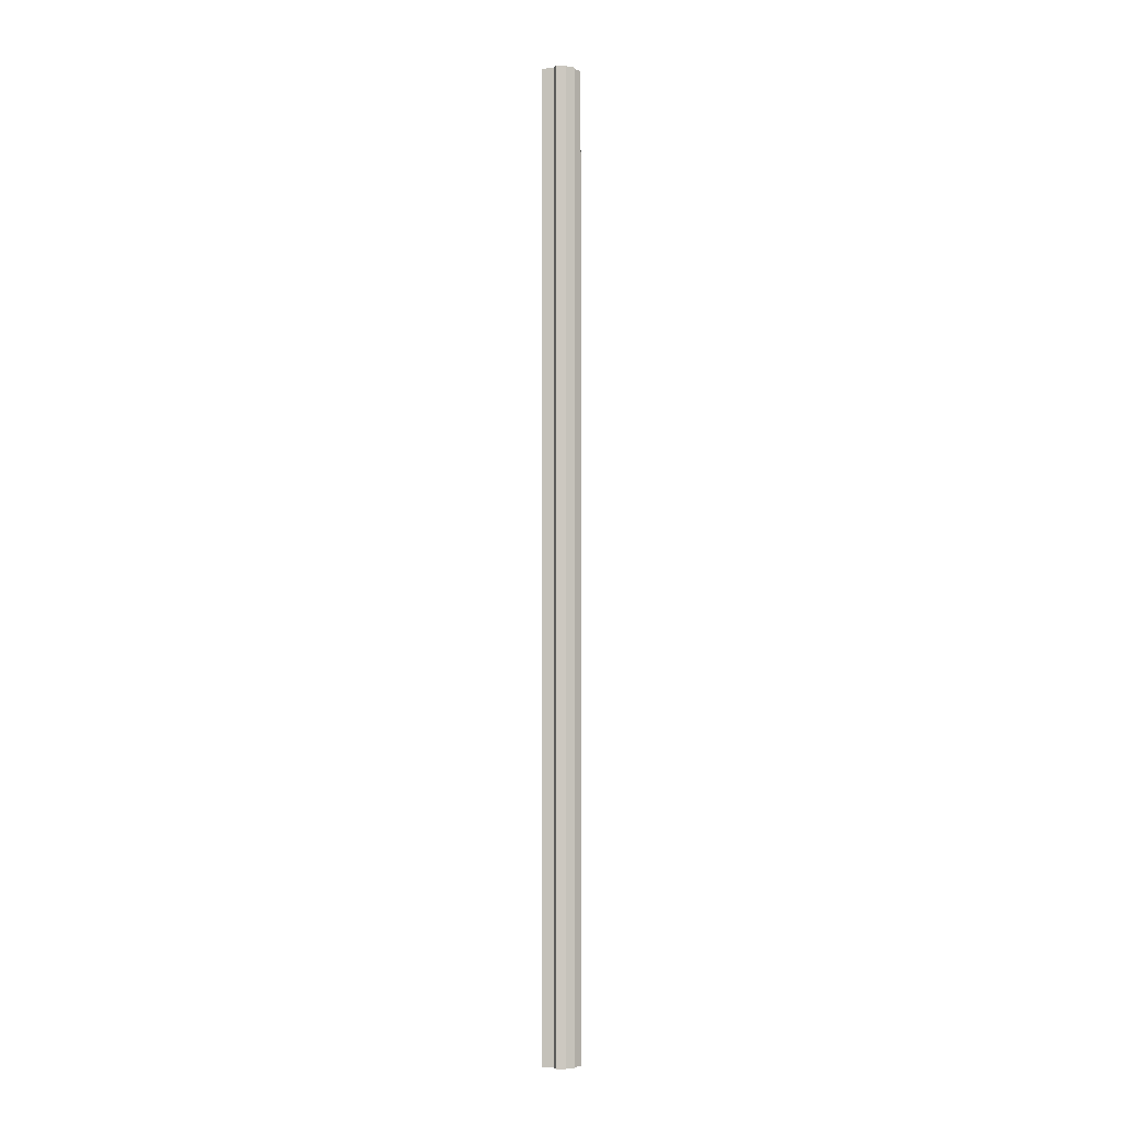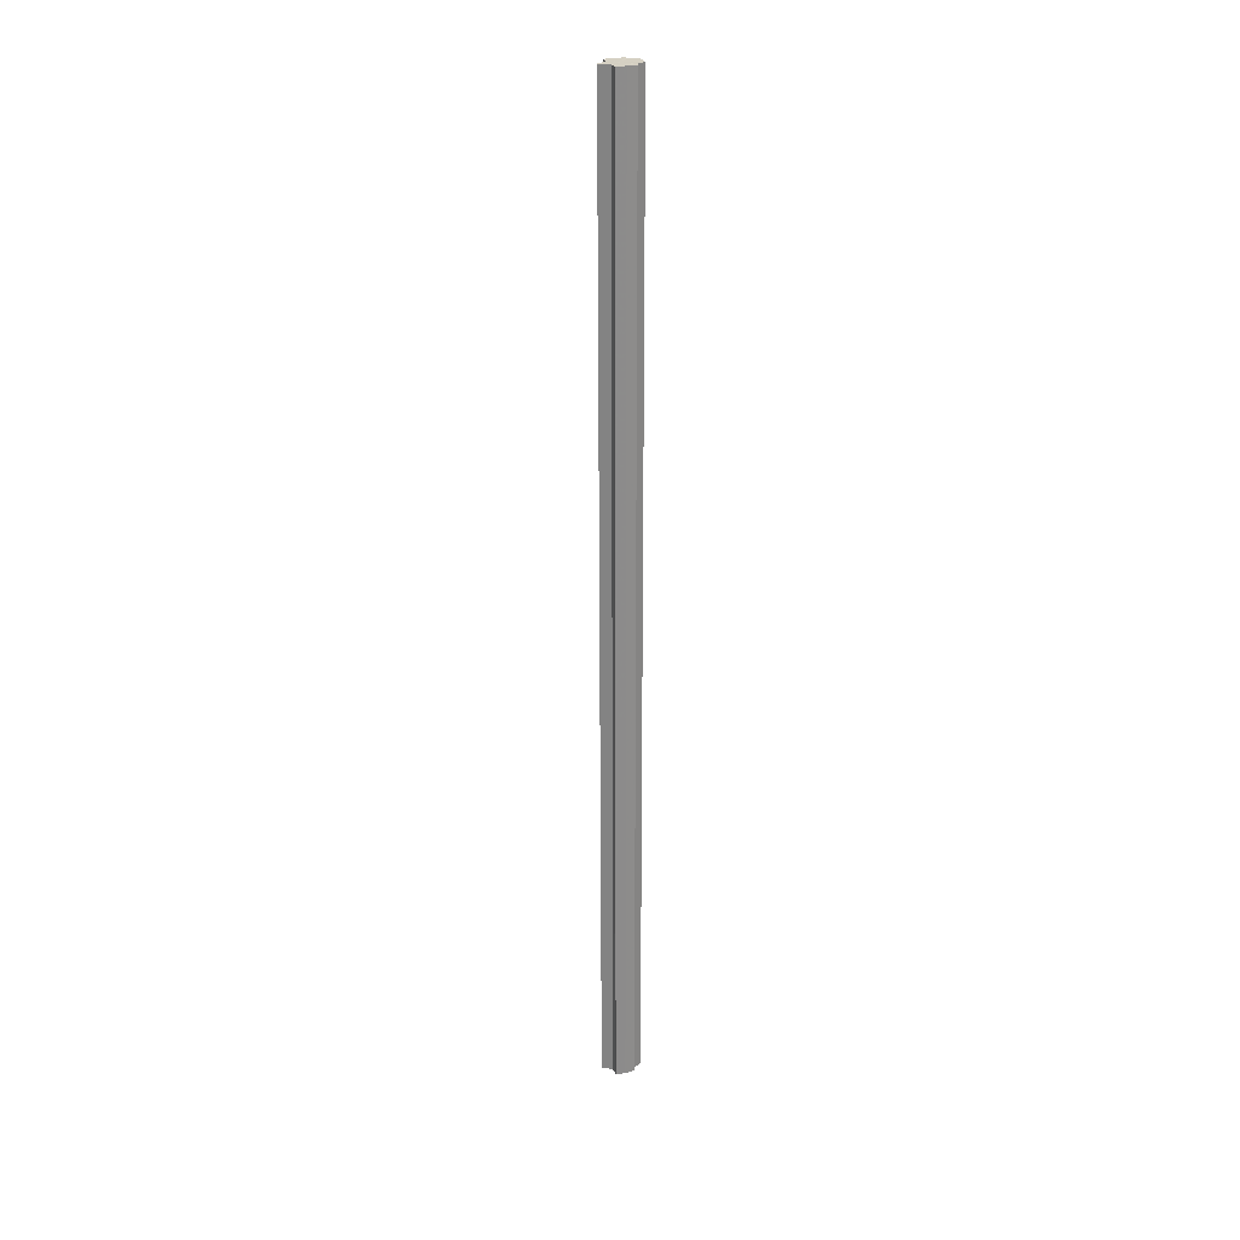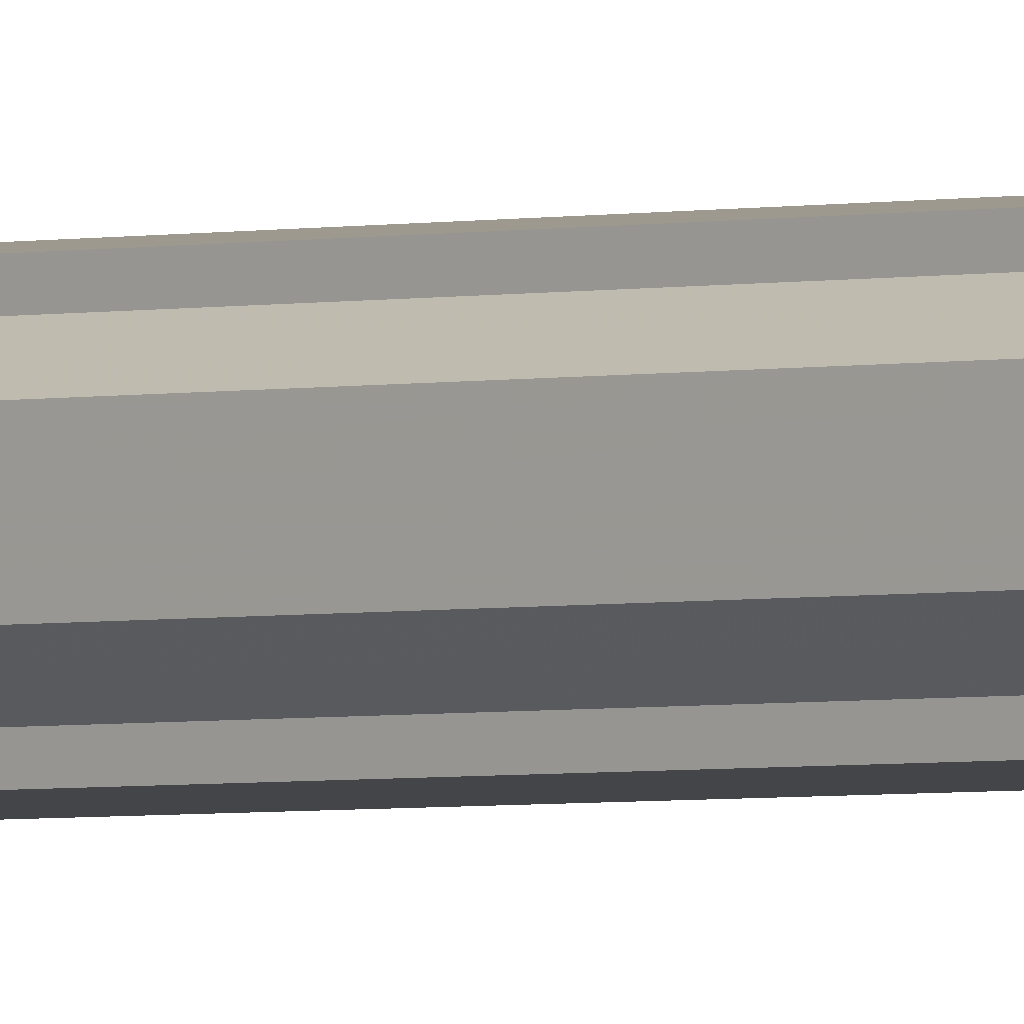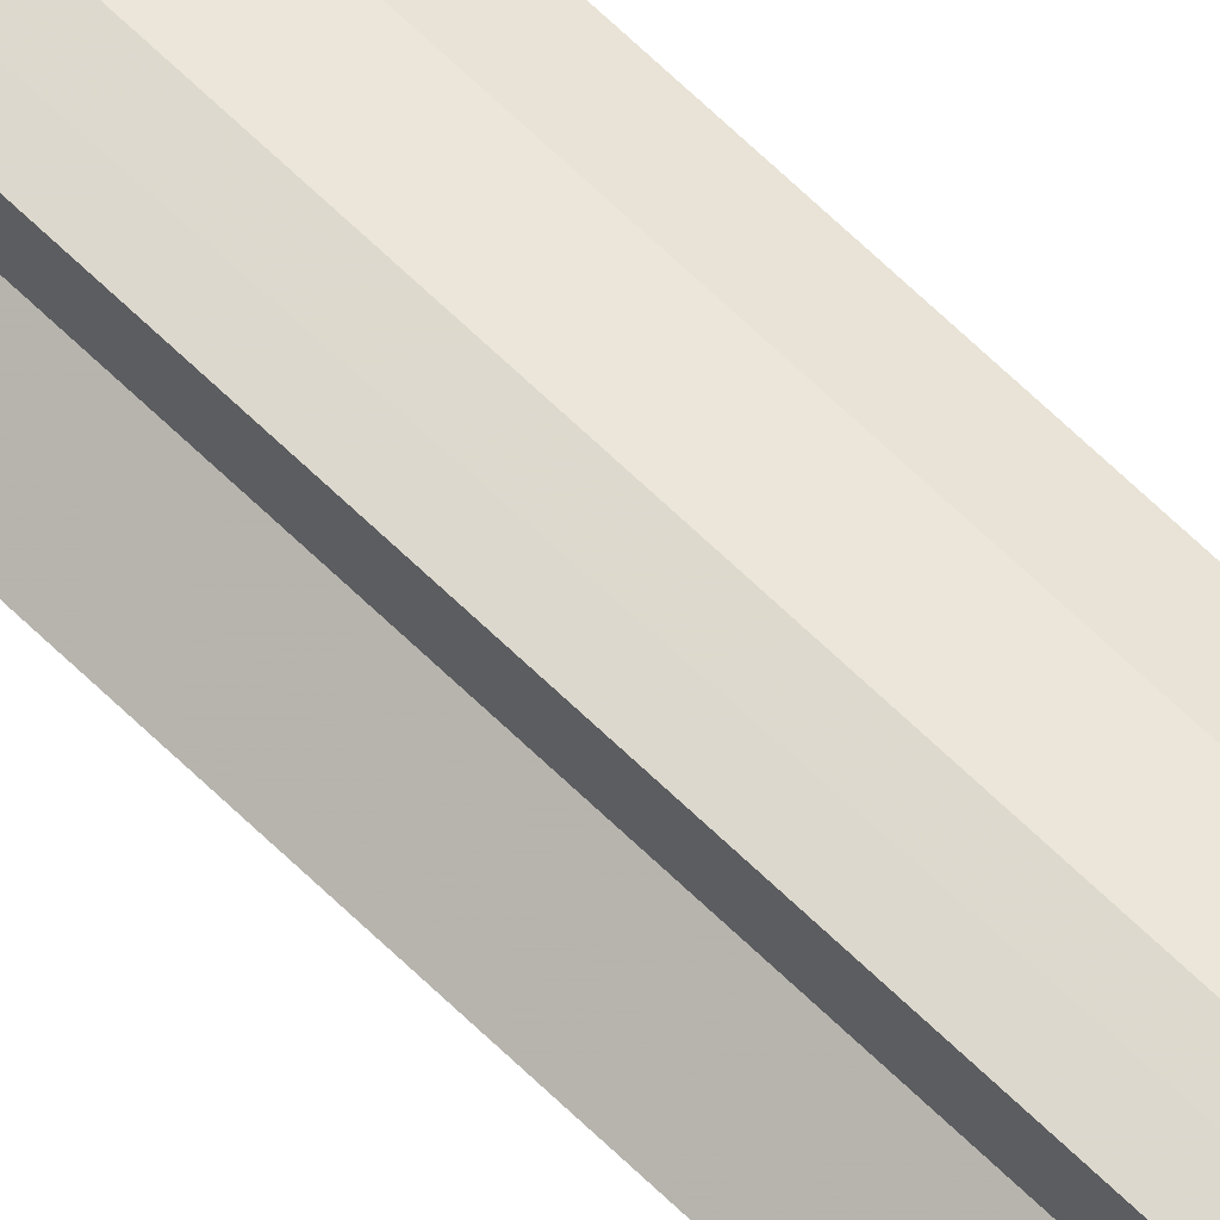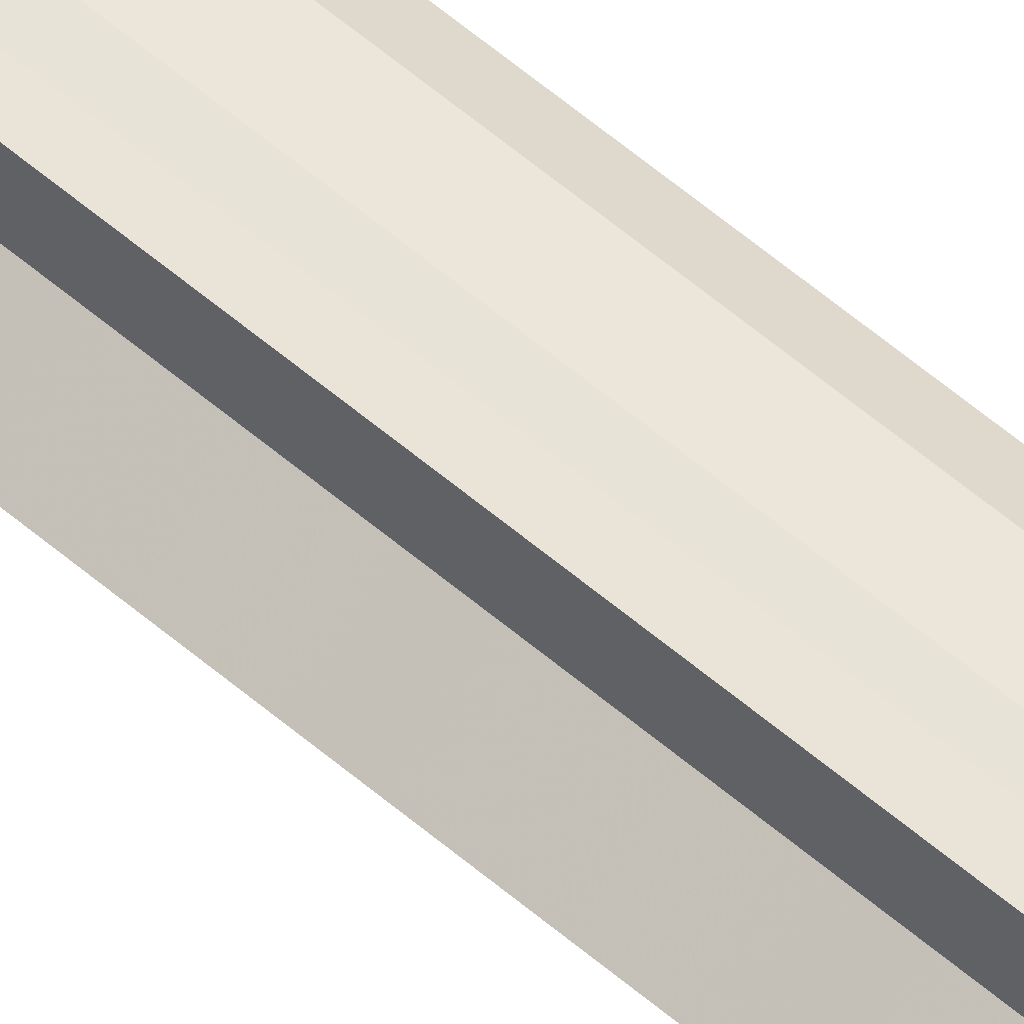
<metadata>
{"format":"obj","ext":"obj","renderer":"f3d","projection":"perspective","resolution":1024,"background":"white","views":[{"elev":-3.5,"azim":159.5,"up":"+Y"},{"elev":26.3,"azim":160.8,"up":"+Y"},{"elev":-2.1,"azim":-44.7,"up":"+Z"},{"elev":64.5,"azim":134.7,"up":"+Z"},{"elev":50.6,"azim":134.3,"up":"+Z"}]}
</metadata>
<code>
o 10288
v 2252 1887 17.74
v 2252 1887 17.74
v 2252 1888 17.74
v 2252 1887 17.74
v 2252 1888 17.74
v 2252 1887 17.74
v 2252 1888 17.74
v 2252 1887 17.74
v 2252 1888 17.74
v 2252 1887 17.72
v 2252 1887 17.74
v 2252 1887 17.74
v 2252 1887 17.73
v 2252 1887 17.74
v 2252 1887 17.72
v 2252 1888 17.74
v 2252 1888 17.74
v 2252 1887 17.74
v 2252 1888 17.73
v 2252 1887 17.74
v 2252 1887 17.73
v 2252 1888 17.72
v 2252 1887 17.73
v 2252 1887 17.72
v 2252 1888 17.72
v 2252 1887 17.72
v 2252 1887 17.72
v 2252 1888 17.71
v 2252 1887 17.72
v 2252 1887 17.71
v 2252 1888 17.71
v 2252 1887 17.71
v 2252 1887 17.71
v 2252 1887 17.71
v 2252 1887 17.72
v 2252 1888 17.71
v 2252 1887 17.72
v 2252 1888 17.72
v 2252 1887 17.73
v 2252 1888 17.72
v 2252 1887 17.74
v 2252 1888 17.73
v 2252 1887 17.74
v 2252 1888 17.74
v 2252 1887 17.71
v 2252 1888 17.71
v 2252 1888 17.71
v 2252 1887 17.71
v 2252 1888 17.71
v 2252 1887 17.71
v 2252 1887 17.71
v 2252 1887 17.71
v 2252 1887 17.71
v 2252 1887 17.71
v 2252 1888 17.71
v 2252 1887 17.71
v 2252 1887 17.72
v 2252 1888 17.71
v 2252 1888 17.71
v 2252 1888 17.72
v 2252 1887 17.71
v 2252 1888 17.73
v 2252 1888 17.72
v 2252 1888 17.72
v 2252 1887 17.72
v 2252 1888 17.74
v 2252 1887 17.73
v 2252 1887 17.72
v 2252 1887 17.72
v 2252 1888 17.74
v 2252 1887 17.74
v 2252 1887 17.71
v 2252 1888 17.72
v 2252 1887 17.71
v 2252 1888 17.71
v 2252 1887 17.74
v 2252 1887 17.74
v 2252 1887 17.73
v 2252 1888 17.74
v 2252 1887 17.72
v 2252 1888 17.73
v 2252 1888 17.72
v 2252 1888 17.74
v 2252 1888 17.74
v 2252 1888 17.74
v 2252 1888 17.74
v 2252 1888 17.74
v 2252 1888 17.73
v 2252 1888 17.73
v 2252 1888 17.72
v 2252 1888 17.72
v 2252 1888 17.72
v 2252 1888 17.72
v 2252 1888 17.71
v 2252 1888 17.71
v 2252 1888 17.71
v 2252 1888 17.71
v 2252 1888 17.71
f 1 2 3
f 4 1 5
f 5 6 7
f 7 8 9
f 10 8 11
f 10 12 8
f 10 13 12
f 10 11 14
f 10 15 13
f 16 14 17
f 10 14 18
f 19 20 16
f 10 18 21
f 22 23 19
f 10 21 24
f 25 26 22
f 10 24 27
f 28 29 25
f 10 27 30
f 31 32 28
f 33 34 31
f 34 35 36
f 35 37 38
f 37 39 40
f 39 41 42
f 41 43 44
f 10 30 45
f 46 45 47
f 10 45 48
f 49 50 46
f 10 48 51
f 52 53 49
f 53 54 55
f 10 51 56
f 10 56 57
f 10 57 15
f 58 51 59
f 60 61 58
f 62 15 63
f 64 65 60
f 66 67 62
f 68 69 64
f 70 71 66
f 69 72 73
f 72 74 75
f 76 77 70
f 77 78 79
f 78 80 81
f 82 83 84
f 82 85 83
f 82 84 86
f 82 87 85
f 82 86 88
f 82 89 87
f 82 88 90
f 82 91 89
f 82 90 92
f 82 93 91
f 82 92 94
f 82 95 93
f 82 94 96
f 82 97 95
f 82 96 98
f 82 98 97

</code>
